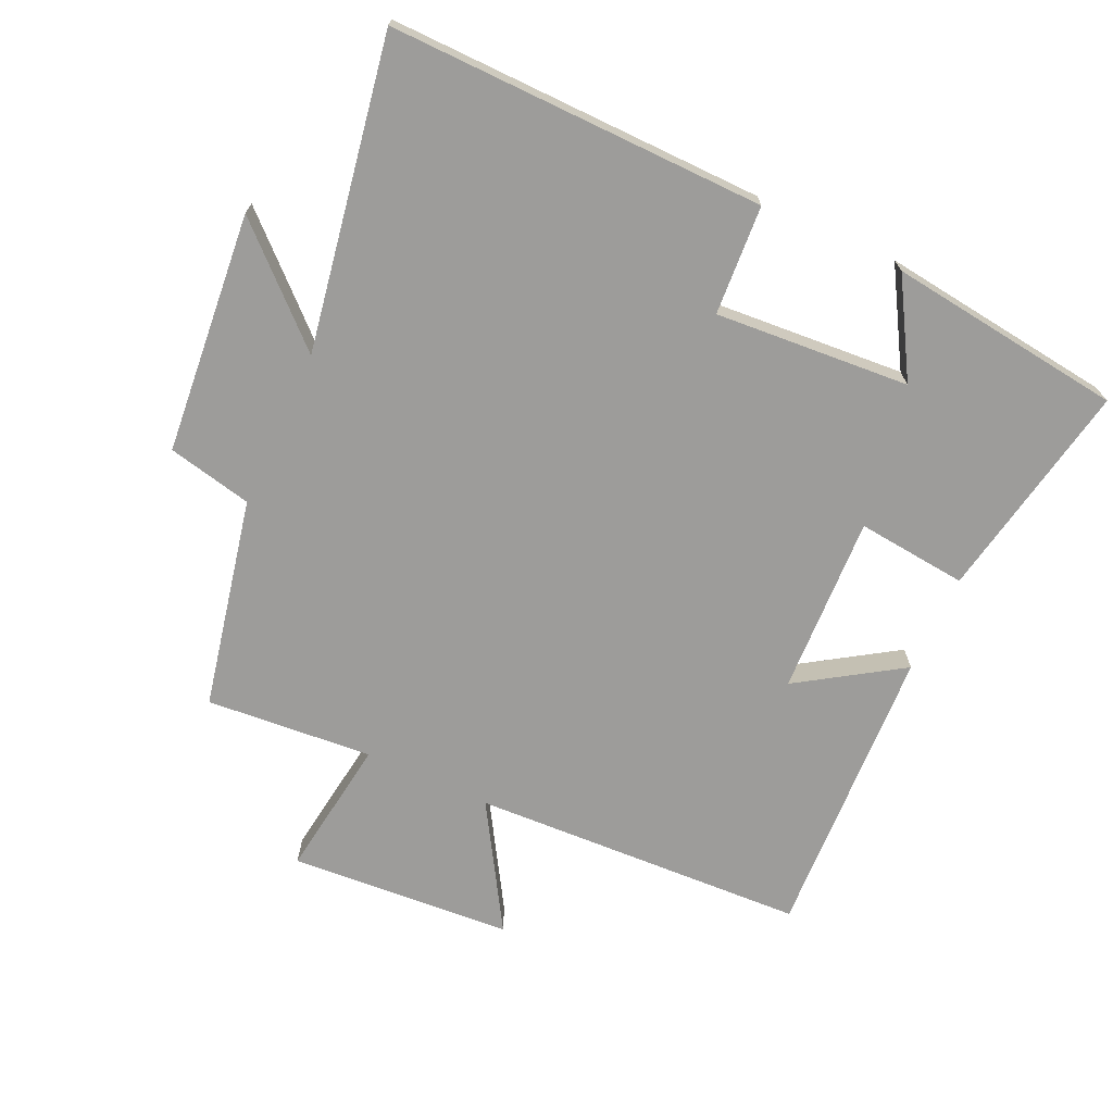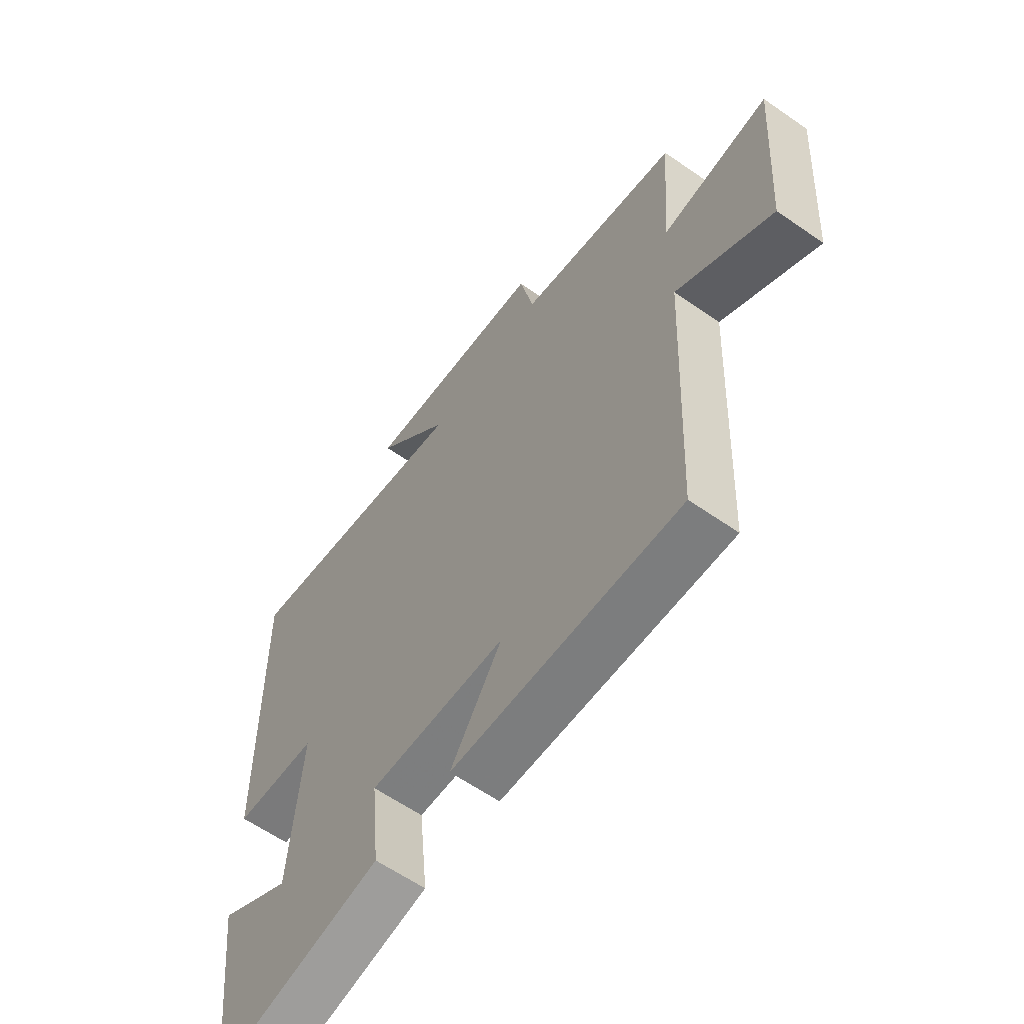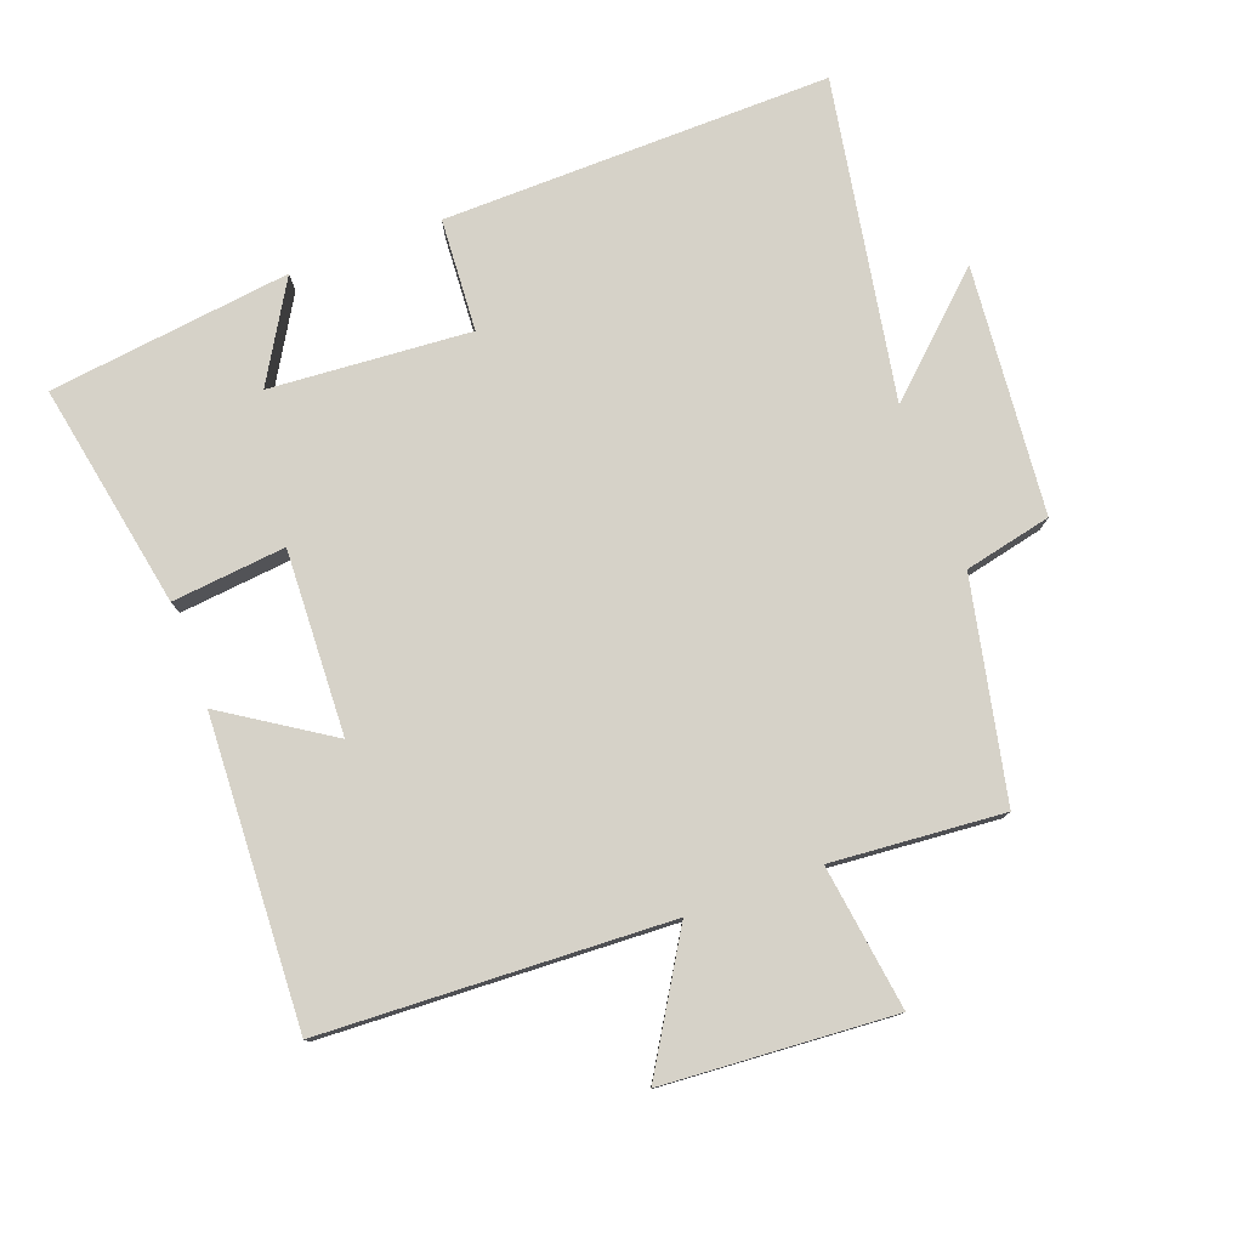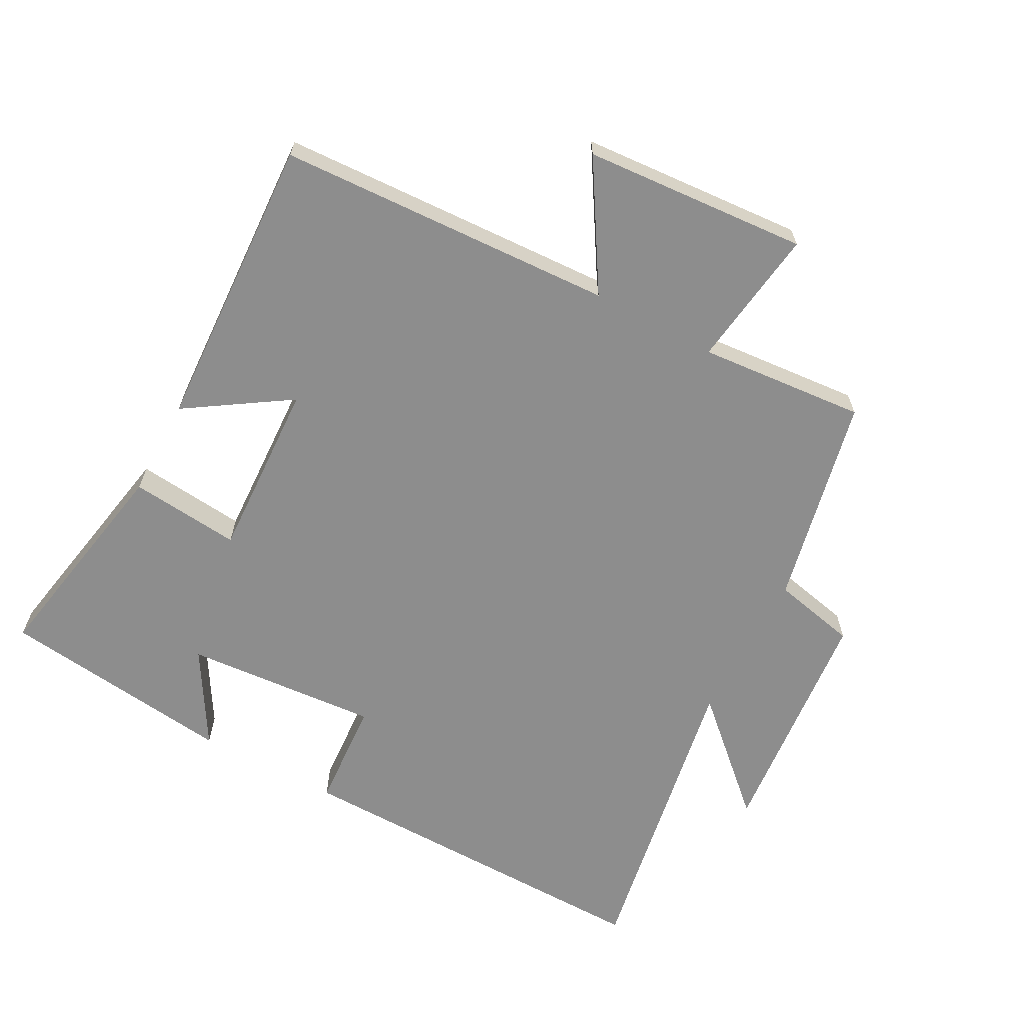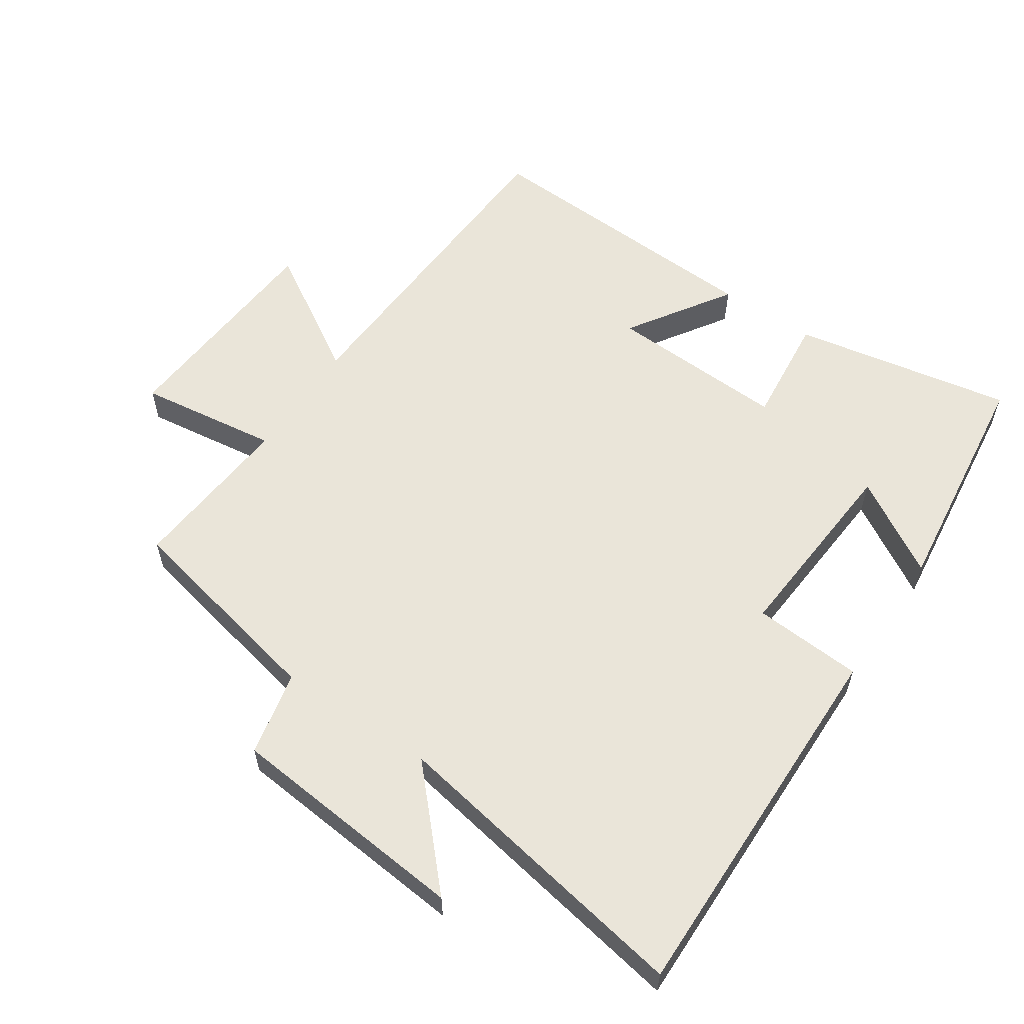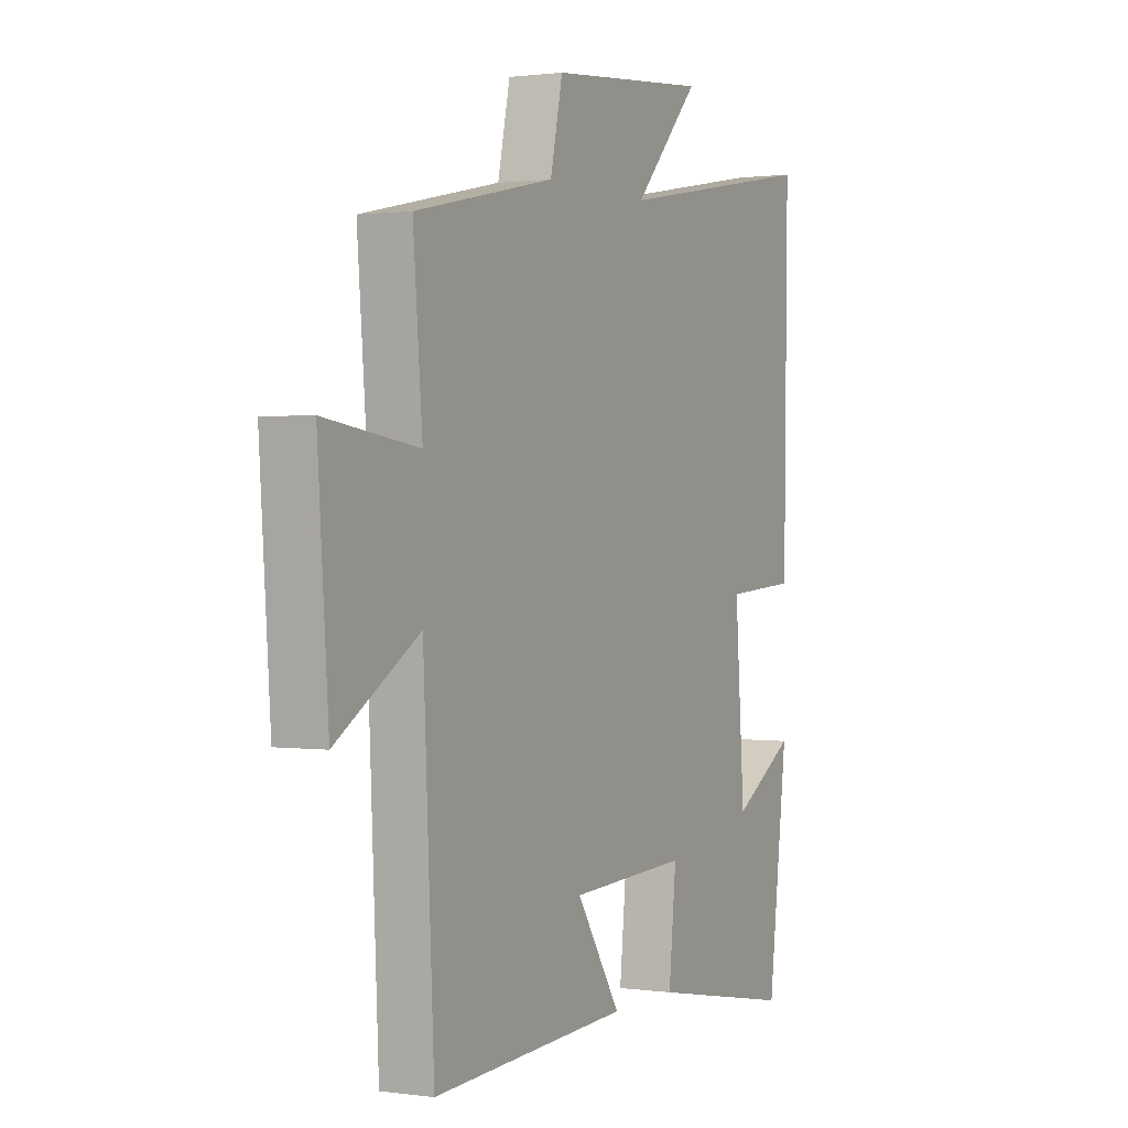
<metadata>
{"format":"obj","ext":"obj","renderer":"f3d","projection":"perspective","resolution":1024,"background":"white","views":[{"elev":-70.2,"azim":65.2,"up":"+Y"},{"elev":-61.5,"azim":-125.3,"up":"+Z"},{"elev":78.3,"azim":-110.5,"up":"+Y"},{"elev":-64.6,"azim":-118.2,"up":"+Y"},{"elev":58.4,"azim":34.0,"up":"+Y"},{"elev":1.0,"azim":-62.7,"up":"+Z"}]}
</metadata>
<code>
v -0.476 0.07 -0.522
v -0.5 0.07 -0.014
v -0.688 0.07 -0.129
v -0.712 0.07 0.209
v -0.5 0.07 0.18
v -0.521 0.07 0.432
v -0.203 0.07 0.5
v -0.175 0.07 0.628
v 0.189 0.07 0.662
v 0.039 0.07 0.5
v 0.508 0.07 0.583
v 0.5 0.07 0.014
v 0.335 0.07 0.003
v 0.357 0.07 -0.291
v 0.5 0.07 -0.206
v 0.456 0.07 -0.562
v 0.124 0.07 -0.5
v 0.141 0.07 -0.333
v -0.129 0.07 -0.345
v -0.028 0.07 -0.5
v -0.476 0 -0.522
v -0.5 0 -0.014
v -0.688 0 -0.129
v -0.712 0 0.209
v -0.5 0 0.18
v -0.521 0 0.432
v -0.203 0 0.5
v -0.175 0 0.628
v 0.189 0 0.662
v 0.039 0 0.5
v 0.508 0 0.583
v 0.5 0 0.014
v 0.335 0 0.003
v 0.357 0 -0.291
v 0.5 0 -0.206
v 0.456 0 -0.562
v 0.124 0 -0.5
v 0.141 0 -0.333
v -0.129 0 -0.345
v -0.028 0 -0.5
f 19 20 1 2
f 18 19 2
f 16 17 18
f 14 15 16
f 14 16 18
f 13 14 18 2
f 10 11 12 13
f 7 8 9 10
f 5 6 7 10
f 5 10 13 2
f 2 3 4 5
f 22 21 40 39
f 22 39 38
f 38 37 36
f 36 35 34
f 38 36 34
f 22 38 34 33
f 33 32 31 30
f 30 29 28 27
f 30 27 26 25
f 22 33 30 25
f 25 24 23 22
f 1 21 22 2
f 2 22 23 3
f 3 23 24 4
f 4 24 25 5
f 5 25 26 6
f 6 26 27 7
f 7 27 28 8
f 8 28 29 9
f 9 29 30 10
f 10 30 31 11
f 11 31 32 12
f 12 32 33 13
f 13 33 34 14
f 14 34 35 15
f 15 35 36 16
f 16 36 37 17
f 17 37 38 18
f 18 38 39 19
f 19 39 40 20
f 20 40 21 1

</code>
